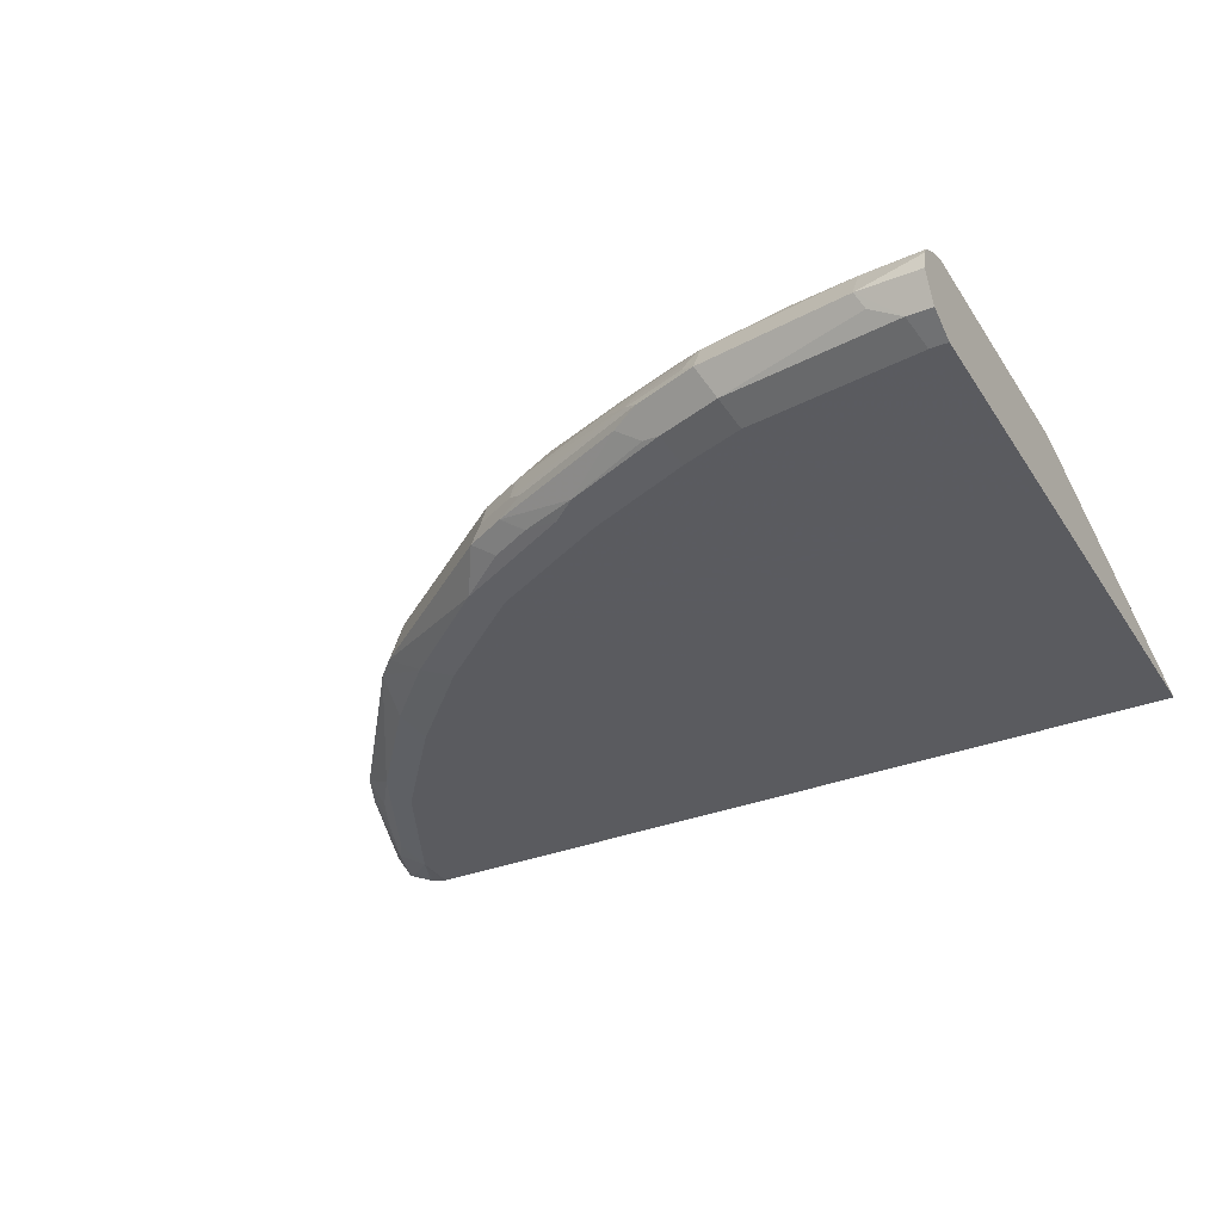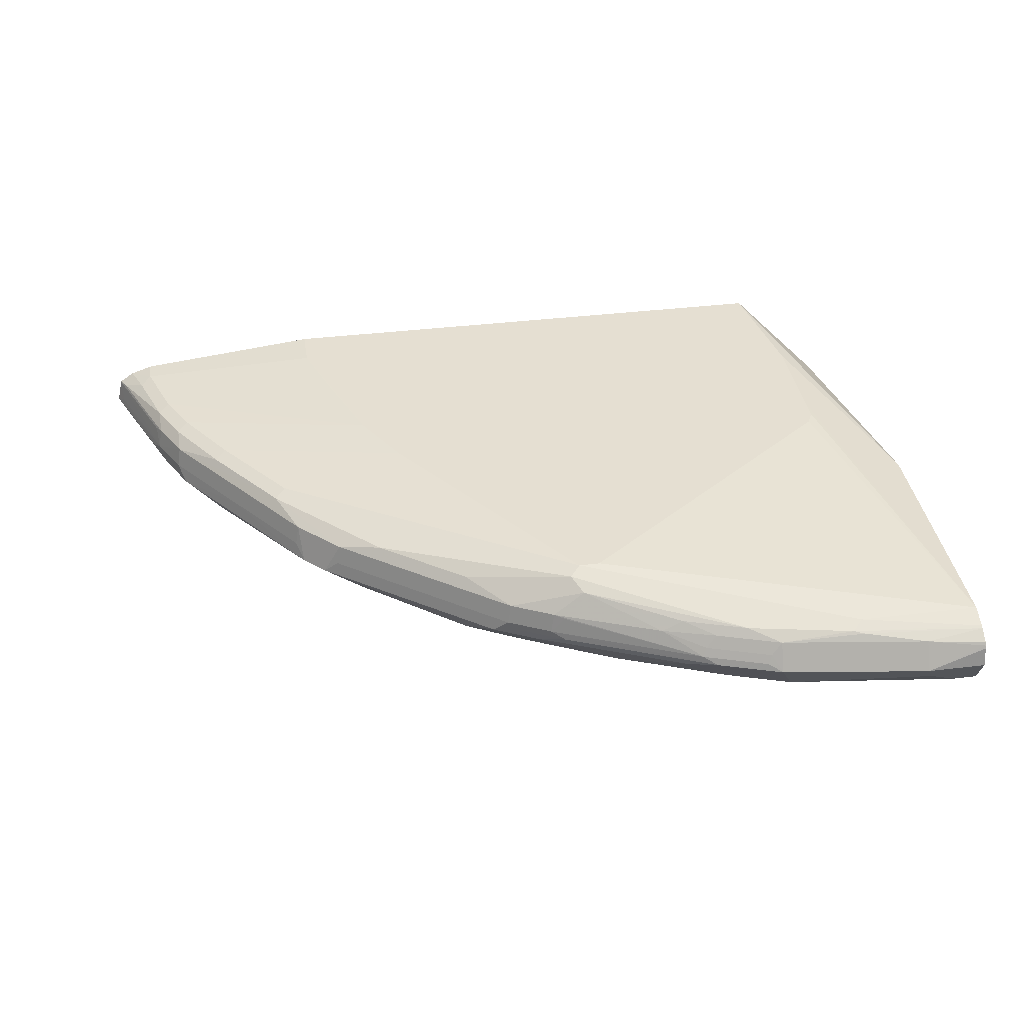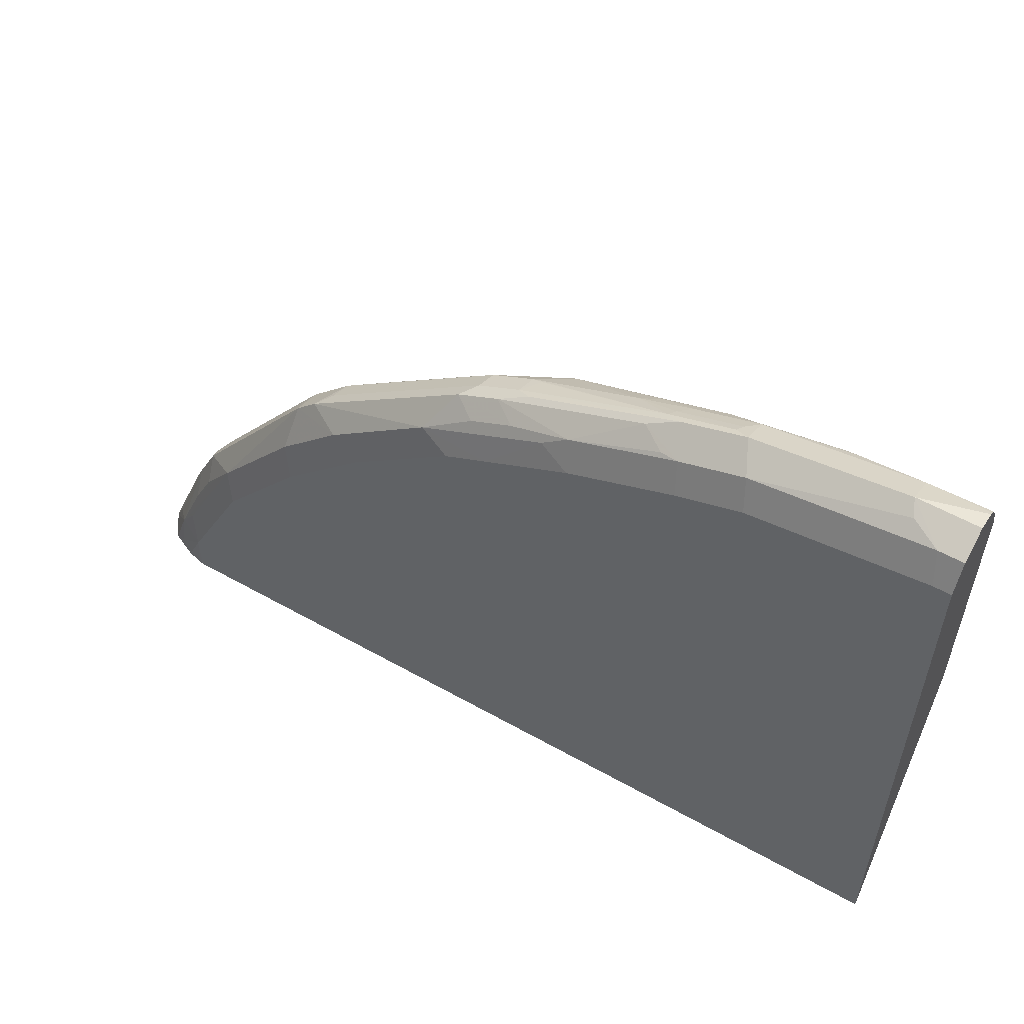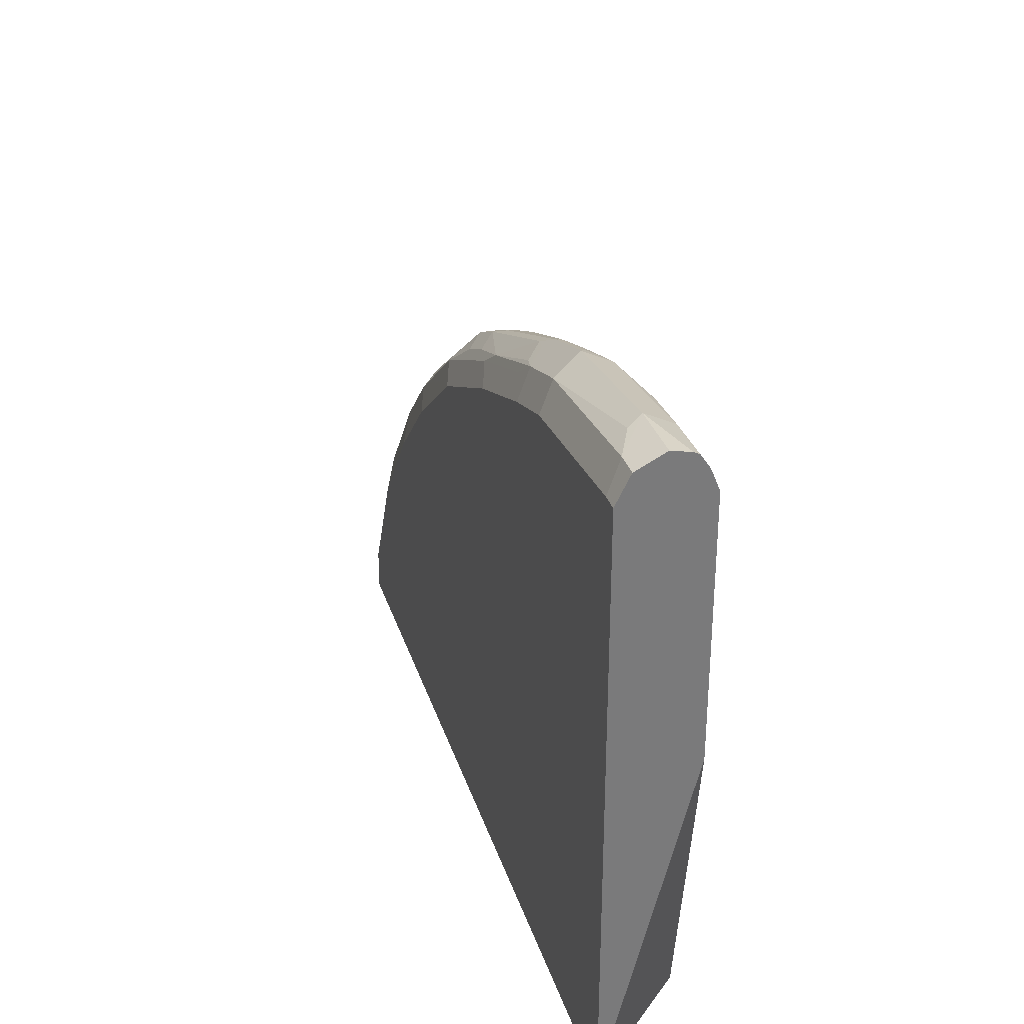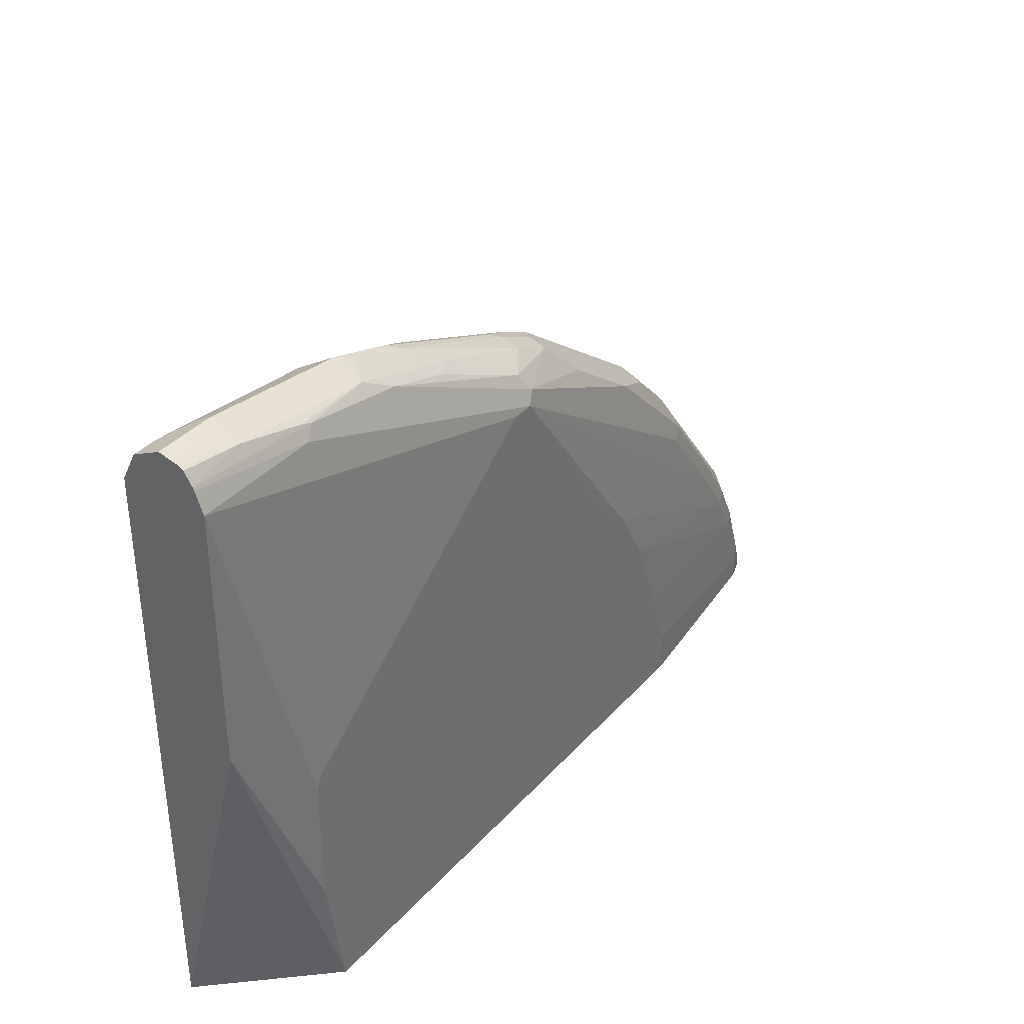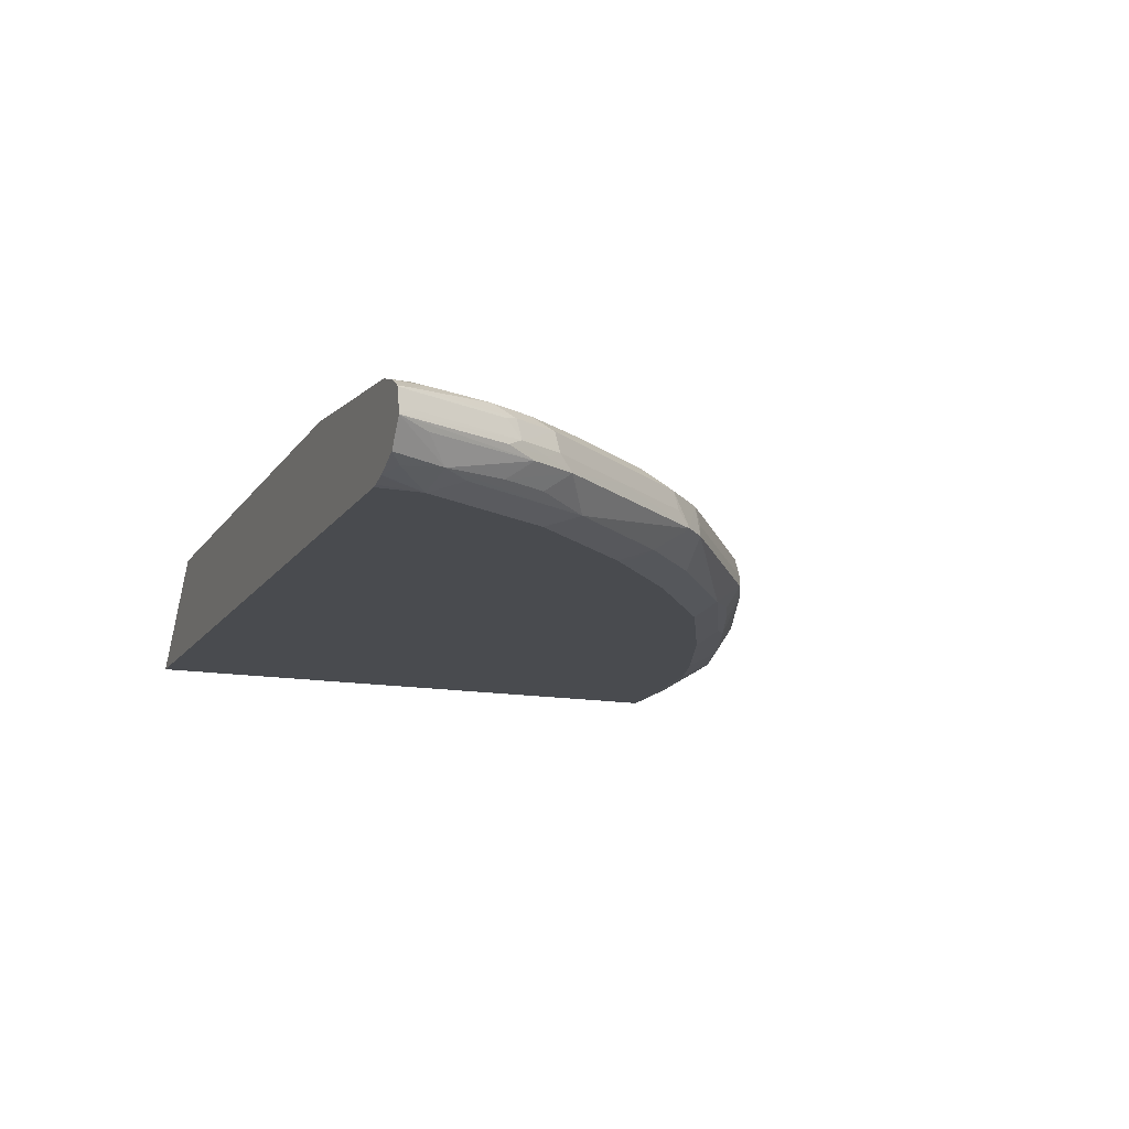
<metadata>
{"format":"obj","ext":"obj","renderer":"f3d","projection":"perspective","resolution":1024,"background":"white","views":[{"elev":-33.5,"azim":28.3,"up":"+Y"},{"elev":37.4,"azim":-8.9,"up":"+Y"},{"elev":55.4,"azim":30.7,"up":"+Z"},{"elev":31.8,"azim":73.5,"up":"+Z"},{"elev":36.6,"azim":126.1,"up":"+Z"},{"elev":-13.9,"azim":-112.1,"up":"+Y"}]}
</metadata>
<code>
v -0.02558 -0.06391 0.3398
v -0.02558 0.0213 0.6817
v -0.02558 -0.06393 0.5794
v -0.0848 -0.06393 0.3398
v -0.1274 0.0426 0.3398
v -0.02558 0.0213 0.9373
v -0.1065 0.04267 0.4687
v -0.02558 -0.06393 0.7235
v -0.6603 -0.06393 0.3398
v -0.1276 0.04267 0.3398
v -0.1492 0.0213 0.9373
v -0.02558 0.01349 0.9572
v -0.1065 0.04267 0.5752
v -0.1066 0.04267 0.5965
v -0.1137 0.04267 0.6108
v -0.4048 0.0426 0.8308
v -0.02558 -0.06391 0.9373
v -0.04267 -0.06393 0.7242
v -0.6603 -0.06393 0.3408
v -0.8521 -0.06391 0.3398
v -0.6389 0.04267 0.3398
v -0.2557 0.0213 0.916
v -0.1598 0.01597 0.948
v -0.4261 0.0426 0.8308
v -0.4367 0.03728 0.8415
v -0.02558 0.01209 0.96
v -0.1279 0.04267 0.6178
v -0.2768 0.04267 0.639
v -0.02558 -0.04971 0.9657
v -0.04267 -0.06391 0.9373
v -0.1066 -0.06393 0.7242
v -0.8308 -0.06391 0.4261
v -0.8521 -0.06391 0.3835
v -0.6176 -0.06393 0.426
v -0.8572 -0.06289 0.3398
v -0.6817 0.0426 0.3398
v -0.6389 0.04267 0.49
v -0.2663 0.01597 0.9267
v -0.1492 0.01419 0.9515
v -0.2344 0.007099 0.9444
v -0.5325 0.04267 0.639
v -0.5539 0.04267 0.6284
v -0.5602 0.04267 0.6242
v -0.592 0.04267 0.6
v -0.7882 0.0213 0.5326
v -0.7242 0.0213 0.6178
v -0.7029 0.0213 0.6391
v -0.7349 0.01597 0.6285
v -0.6497 0.01597 0.7136
v -0.6284 0.01597 0.7349
v -0.5431 0.01597 0.7989
v -0.5006 0.005325 0.8415
v -0.4261 0.0284 0.8592
v -0.08524 0.007099 0.9657
v -0.02558 0.003708 0.9725
v -0.02558 -0.02129 0.9799
v -0.04974 -0.04971 0.9657
v -0.1491 -0.06393 0.7242
v -0.2131 -0.06391 0.916
v -0.8202 -0.05325 0.5007
v -0.7882 -0.06391 0.5113
v -0.8627 -0.05325 0.4155
v -0.8805 -0.04971 0.3906
v -0.884 -0.05325 0.3515
v -0.8723 -0.05909 0.3398
v -0.8694 -0.05985 0.3398
v -0.5537 -0.06393 0.5112
v -0.6817 0.0426 0.3835
v -0.8734 0.0213 0.3398
v -0.6269 0.04267 0.5386
v -0.3302 0.01597 0.9054
v -0.2983 0.007099 0.9231
v -0.245 -0.005328 0.948
v -0.2344 -0.02129 0.9586
v -0.8308 0.0213 0.4687
v -0.7988 0.01597 0.5433
v -0.8414 0.005325 0.5007
v -0.7775 0.005325 0.5859
v -0.7136 0.005325 0.671
v -0.671 0.005325 0.7136
v -0.5042 -0.0142 0.845
v -0.458 0.005325 0.8628
v -0.3515 0.005325 0.9054
v -0.08524 -0.02129 0.9799
v -0.02558 0.0007341 0.9742
v -0.02558 -0.002052 0.9756
v -0.07817 -0.03549 0.9728
v -0.2202 -0.04971 0.9444
v -0.2556 -0.06393 0.7029
v -0.2841 -0.04971 0.9231
v -0.2769 -0.06391 0.8947
v -0.8166 -0.04971 0.5184
v -0.8557 -0.04615 0.4509
v -0.7988 -0.05325 0.5433
v -0.7029 -0.06391 0.6178
v -0.8591 -0.0284 0.4758
v -0.9018 -0.0284 0.3693
v -0.9165 -0.0218 0.3398
v -0.8992 -0.04707 0.3398
v -0.5111 -0.06393 0.5538
v -0.6604 0.0426 0.4474
v -0.8734 0.0213 0.3622
v -0.8957 0.01357 0.3398
v -0.8521 0.0213 0.4261
v -0.309 -0.005328 0.9267
v -0.2486 -0.0142 0.9515
v -0.2983 -0.02129 0.9373
v -0.245 -0.03195 0.948
v -0.8414 0.01597 0.4794
v -0.8627 0.005325 0.4581
v -0.8663 -0.0142 0.4616
v -0.8449 -0.0142 0.5042
v -0.7811 -0.0142 0.5894
v -0.7172 -0.0142 0.6745
v -0.7101 -0.0284 0.6888
v -0.6887 -0.0284 0.7101
v -0.6746 -0.0142 0.7172
v -0.5183 -0.0284 0.8379
v -0.4899 -0.02129 0.8521
v -0.4616 -0.0142 0.8663
v -0.4474 0.002654 0.8681
v -0.3124 -0.0142 0.9302
v -0.3835 -0.06391 0.8521
v -0.426 -0.06393 0.6177
v -0.309 -0.05325 0.9054
v -0.309 -0.03195 0.9267
v -0.3267 -0.0284 0.9231
v -0.3018 -0.04615 0.9195
v -0.3906 -0.04971 0.8805
v -0.8379 -0.0284 0.5184
v -0.8343 -0.04615 0.4935
v -0.7136 -0.05325 0.6498
v -0.6817 -0.06391 0.6391
v -0.6994 -0.06035 0.6356
v -0.8734 -0.02129 0.4474
v -0.9163 -0.02041 0.3398
v -0.5112 -0.06391 0.7882
v -0.6177 -0.06391 0.703
v -0.884 0.01597 0.3728
v -0.9102 0.003938 0.3398
v -0.9054 0.005325 0.3515
v -0.8627 0.01597 0.4368
v -0.4474 -0.02129 0.8734
v -0.868 0.002654 0.4474
v -0.8521 -0.02129 0.49
v -0.9107 0.002654 0.3409
v -0.9089 -0.0142 0.3551
v -0.6497 -0.05325 0.7136
v -0.5431 -0.05325 0.7989
v -0.4935 -0.04615 0.8343
v -0.4757 -0.0284 0.8592
v -0.4155 -0.05325 0.8628
v -0.4687 -0.06391 0.8095
v -0.451 -0.04615 0.8556
v -0.9111 0.002404 0.3398
f 79 115 80
f 79 114 115
f 78 114 79
f 78 113 114
f 77 113 78
f 77 112 113
f 76 109 77
f 77 110 111
f 74 88 84
f 77 142 110
f 77 109 142
f 75 104 142
f 75 142 109
f 80 115 116
f 77 111 112
f 80 116 117
f 89 91 123
f 81 119 143
f 90 126 127
f 74 108 88
f 90 125 91
f 89 123 124
f 88 126 90
f 88 108 126
f 84 88 87
f 84 86 85
f 83 122 105
f 82 122 83
f 82 121 122
f 82 120 121
f 81 116 118
f 81 117 116
f 81 143 120
f 81 118 119
f 74 126 108
f 58 59 89
f 74 106 107
f 61 95 132
f 60 94 92
f 60 61 94
f 60 63 62
f 60 93 63
f 60 92 93
f 59 91 89
f 59 90 91
f 59 88 90
f 57 87 88
f 57 84 87
f 56 86 84
f 54 85 55
f 54 84 85
f 90 127 128
f 61 132 94
f 61 67 95
f 63 93 96
f 63 96 97
f 73 105 106
f 73 106 74
f 72 83 105
f 71 83 72
f 70 104 75
f 70 101 104
f 69 103 102
f 74 107 126
f 68 104 101
f 68 101 70
f 67 133 95
f 67 100 133
f 64 99 65
f 63 99 64
f 63 98 99
f 63 97 98
f 68 102 104
f 90 128 129
f 133 148 134
f 90 152 125
f 120 122 121
f 118 143 119
f 118 151 143
f 118 154 151
f 118 150 154
f 118 149 150
f 116 149 118
f 116 148 149
f 115 148 116
f 115 132 148
f 113 115 114
f 113 130 115
f 112 145 130
f 112 130 113
f 111 135 145
f 123 152 153
f 123 153 124
f 123 125 152
f 124 153 137
f 149 153 152
f 140 146 141
f 140 155 146
f 139 141 142
f 137 153 149
f 137 148 138
f 137 149 148
f 111 136 135
f 136 146 155
f 133 138 148
f 53 83 71
f 132 134 148
f 129 154 152
f 129 151 154
f 127 129 128
f 127 151 129
f 136 147 146
f 90 129 152
f 111 147 136
f 111 144 146
f 98 135 136
f 96 145 135
f 96 130 145
f 96 98 97
f 96 135 98
f 95 134 132
f 95 133 134
f 94 115 130
f 94 132 115
f 93 130 96
f 93 131 130
f 92 94 130
f 92 131 93
f 92 130 131
f 91 125 123
f 100 137 138
f 100 138 133
f 100 124 137
f 102 103 139
f 111 145 112
f 110 144 111
f 110 146 144
f 110 141 146
f 110 142 141
f 107 151 127
f 107 143 151
f 111 146 147
f 107 120 143
f 107 127 126
f 106 122 107
f 105 122 106
f 103 141 139
f 103 140 141
f 102 142 104
f 102 139 142
f 107 122 120
f 53 82 83
f 23 39 26
f 52 80 117
f 7 37 70
f 7 21 37
f 7 10 21
f 6 24 11
f 6 16 24
f 6 15 16
f 6 14 15
f 6 13 14
f 6 11 12
f 5 10 7
f 3 9 4
f 3 19 9
f 3 34 19
f 3 67 34
f 3 100 67
f 7 70 44
f 3 124 100
f 7 44 43
f 7 42 41
f 15 27 16
f 12 23 26
f 11 25 22
f 11 24 25
f 11 23 12
f 11 38 23
f 11 22 38
f 9 33 20
f 9 19 33
f 8 17 18
f 7 14 13
f 7 15 14
f 7 27 15
f 7 28 27
f 7 41 28
f 7 43 42
f 3 89 124
f 3 58 89
f 3 31 58
f 1 9 20
f 1 4 9
f 1 3 4
f 1 8 3
f 1 17 8
f 1 29 17
f 1 56 29
f 1 86 56
f 1 85 86
f 1 55 85
f 1 26 55
f 1 12 26
f 1 6 12
f 1 2 6
f 149 152 154
f 1 20 35
f 1 35 66
f 1 66 65
f 1 65 99
f 3 18 31
f 3 8 18
f 2 13 6
f 2 7 13
f 2 5 7
f 1 5 2
f 1 10 5
f 16 27 28
f 1 21 10
f 1 69 36
f 1 103 69
f 1 140 103
f 1 155 140
f 1 136 155
f 1 98 136
f 1 99 98
f 1 36 21
f 52 117 81
f 16 28 41
f 17 29 57
f 40 74 84
f 40 73 74
f 40 105 73
f 40 72 105
f 39 40 54
f 38 72 40
f 38 71 72
f 38 53 71
f 37 68 70
f 36 102 68
f 36 69 102
f 34 67 61
f 33 66 35
f 33 65 66
f 33 64 65
f 40 84 54
f 33 63 64
f 44 70 75
f 45 75 109
f 52 82 53
f 52 120 82
f 52 81 120
f 50 52 51
f 50 80 52
f 49 80 50
f 48 80 49
f 48 79 80
f 48 78 79
f 48 77 78
f 48 76 77
f 46 48 47
f 45 48 46
f 45 76 48
f 45 109 76
f 44 75 45
f 33 62 63
f 32 61 60
f 32 62 33
f 24 43 44
f 24 42 43
f 24 41 42
f 23 40 39
f 23 38 40
f 22 25 38
f 21 68 37
f 21 36 68
f 20 33 35
f 19 61 32
f 19 34 61
f 19 32 33
f 17 31 18
f 17 30 31
f 17 57 30
f 24 44 45
f 24 45 46
f 24 46 47
f 24 47 48
f 32 60 62
f 30 59 58
f 30 88 59
f 30 57 88
f 30 58 31
f 29 84 57
f 29 56 84
f 16 41 24
f 26 39 54
f 25 53 38
f 25 52 53
f 25 51 52
f 25 50 51
f 25 49 50
f 25 48 49
f 24 48 25
f 26 54 55
f 149 154 150

</code>
